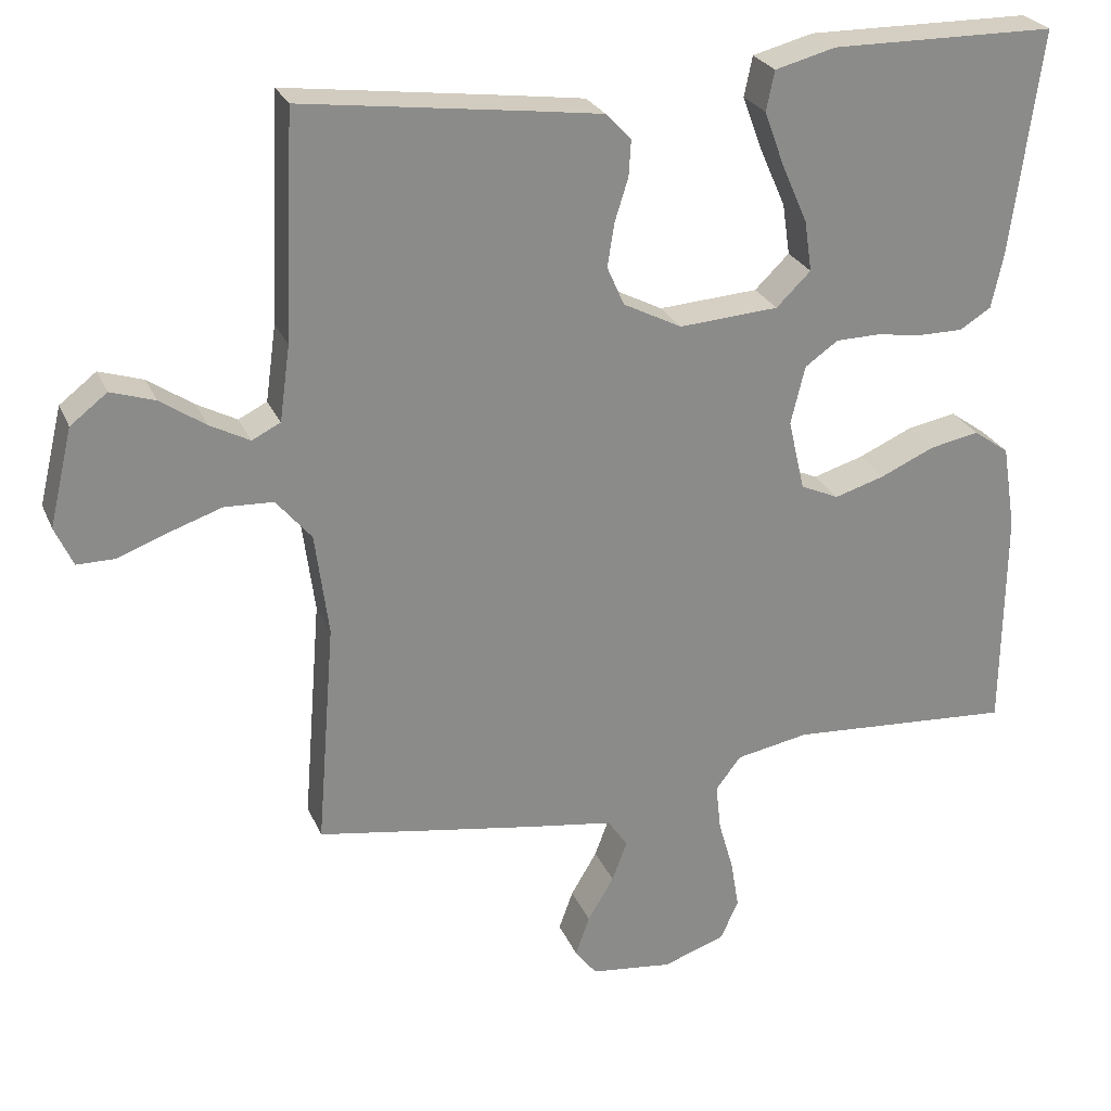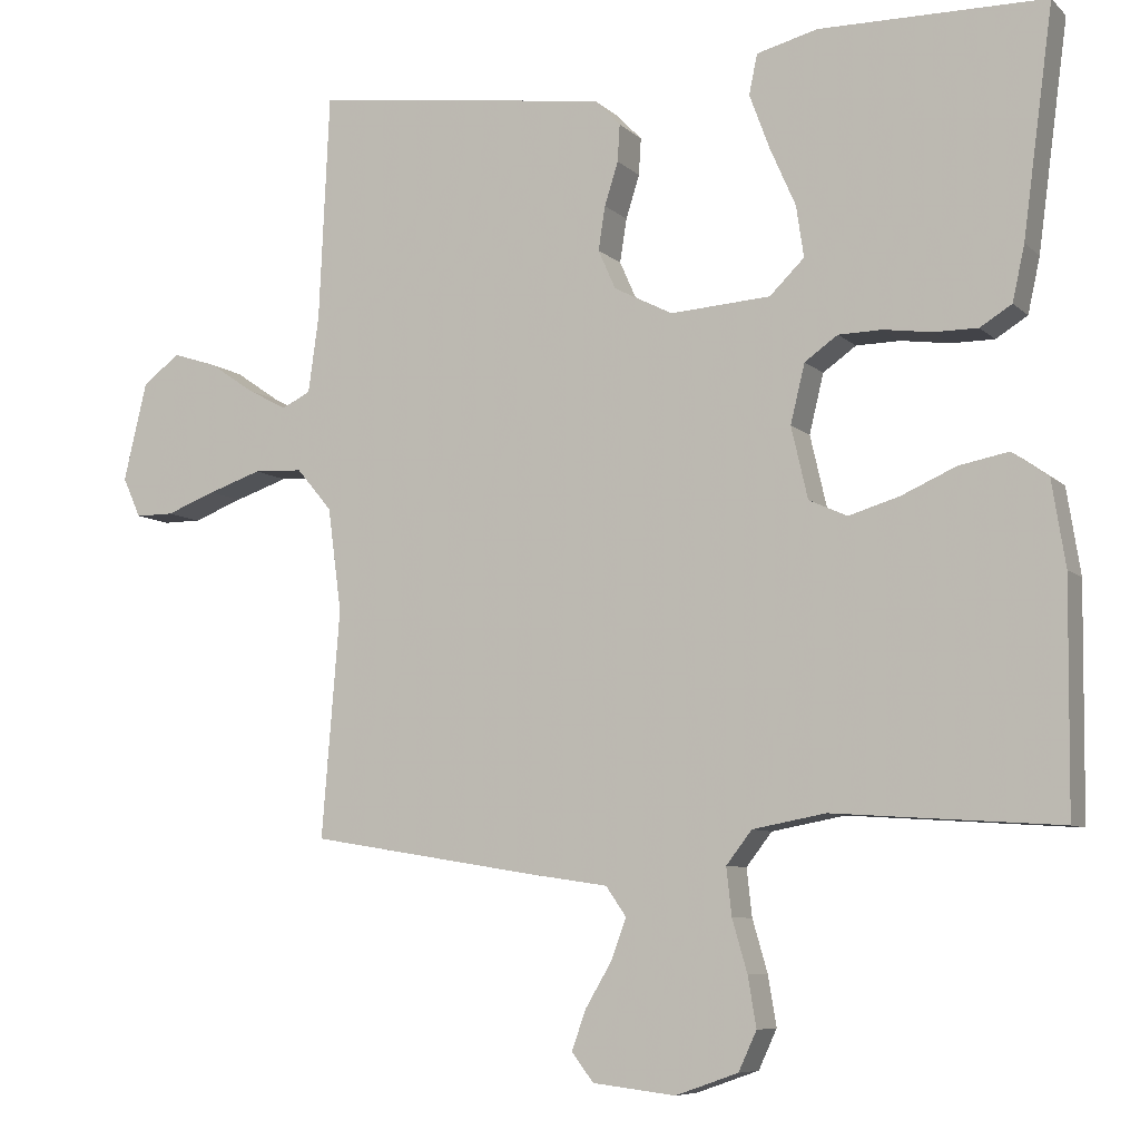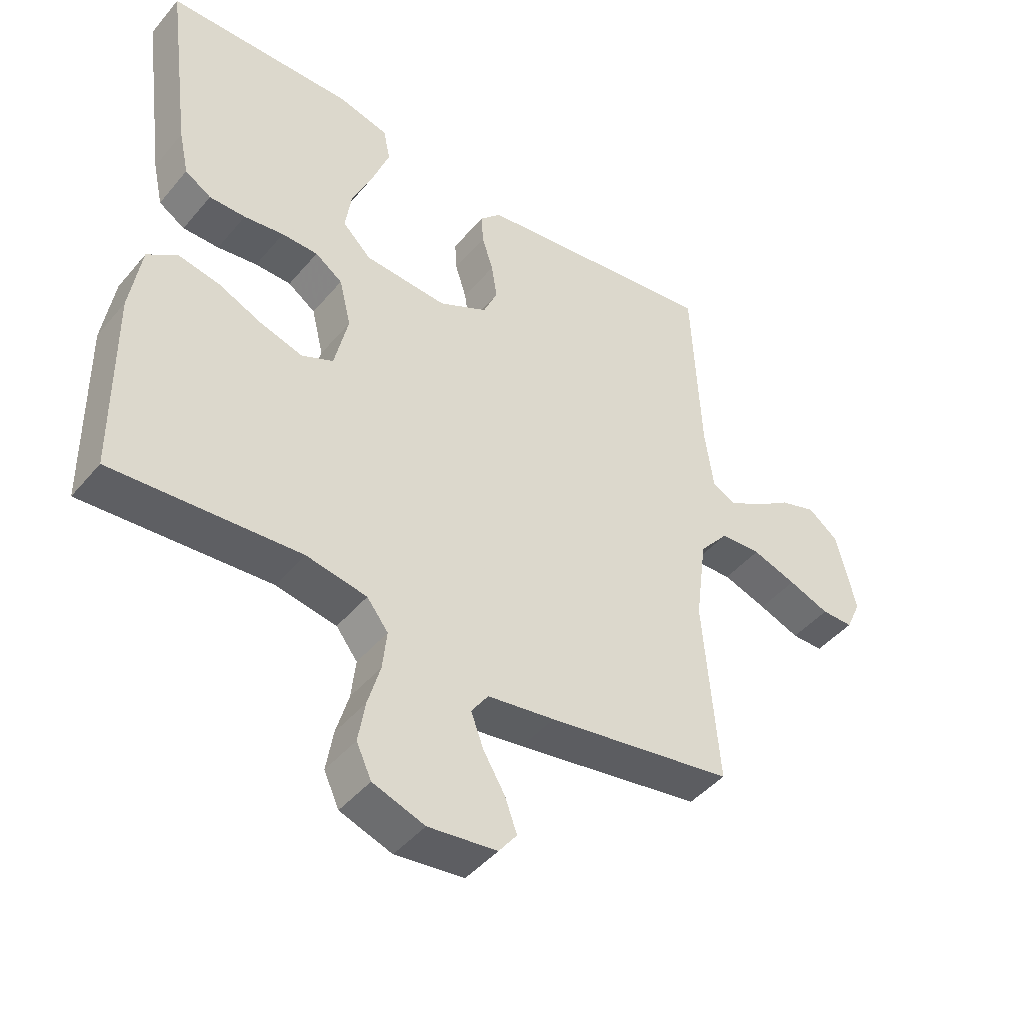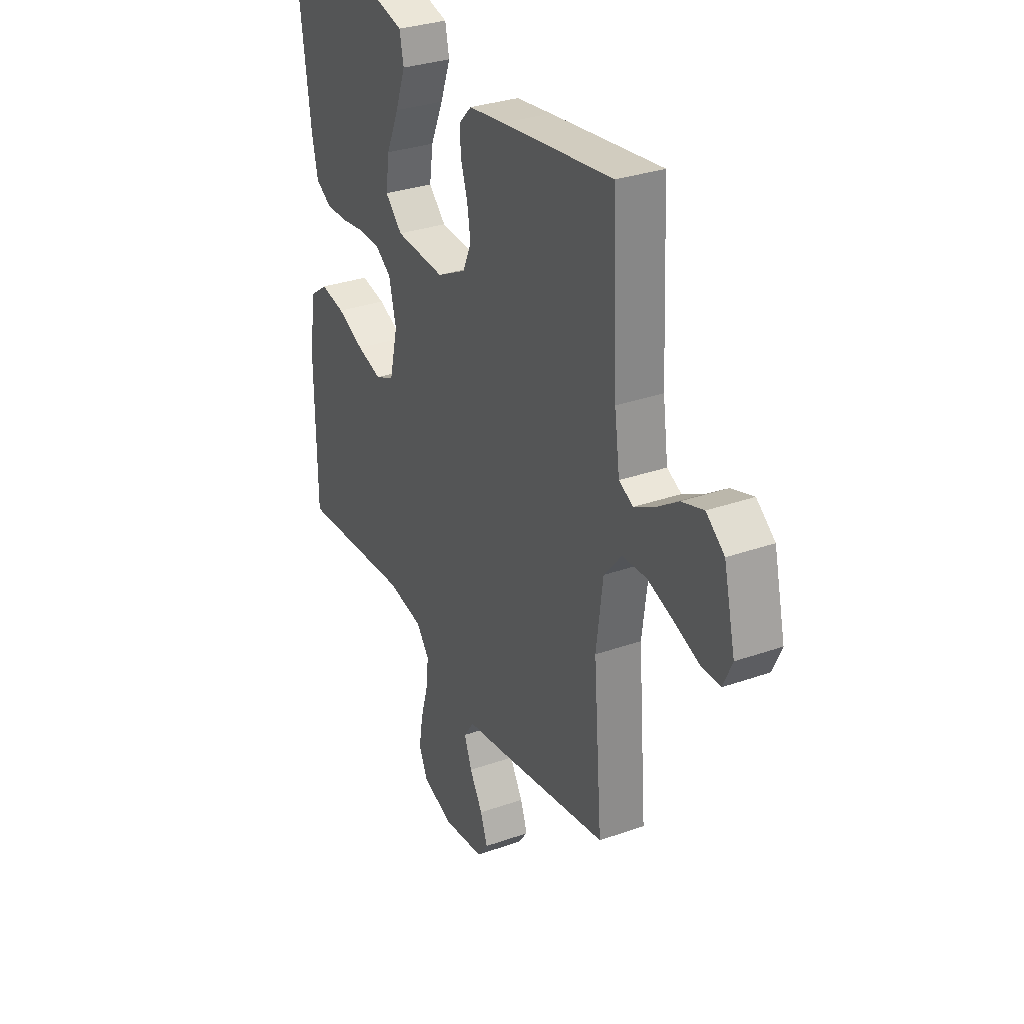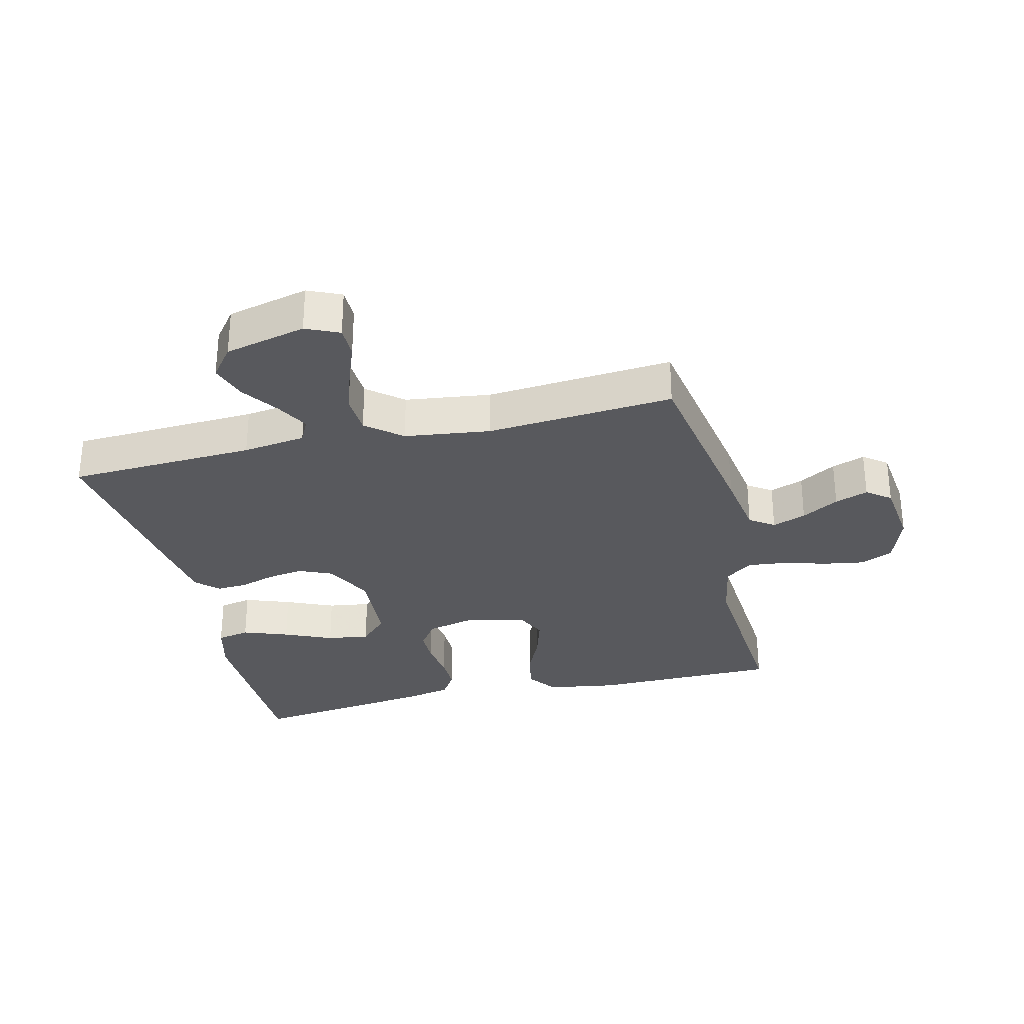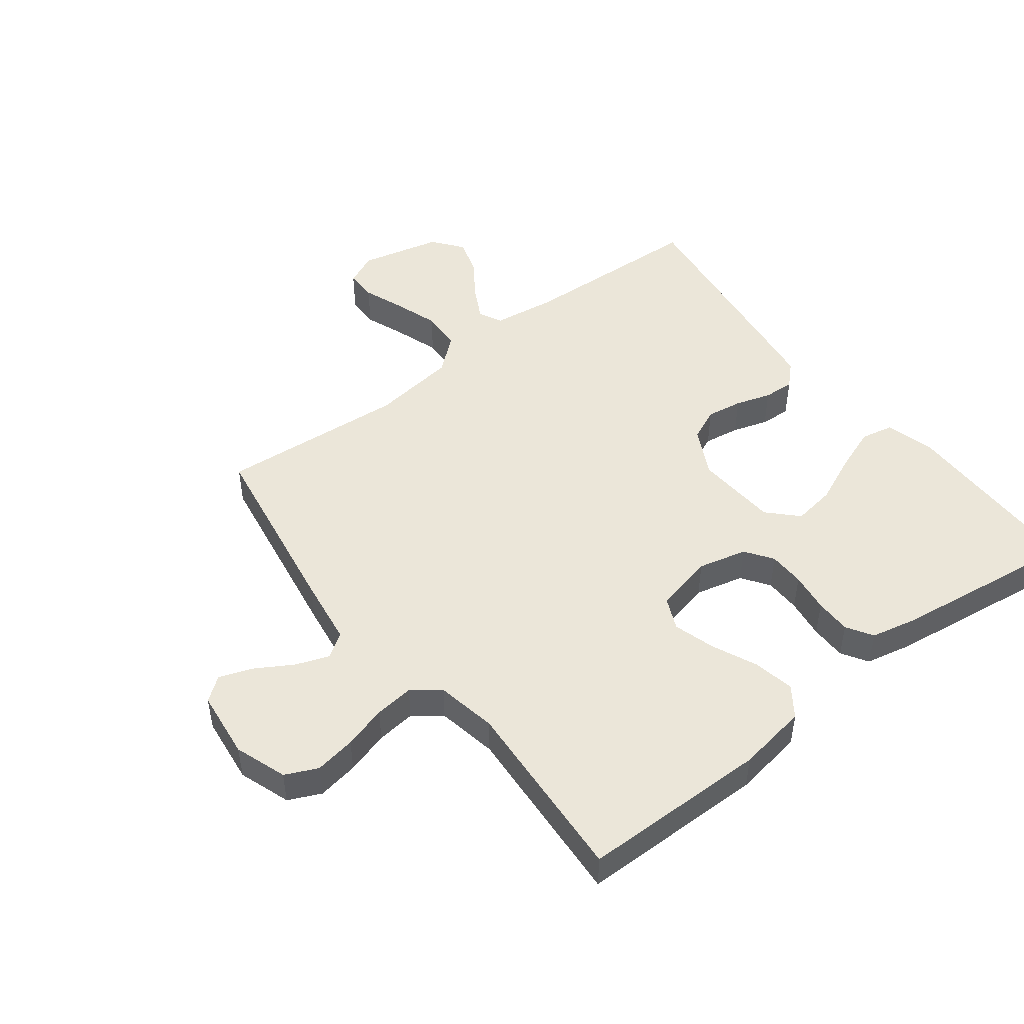
<metadata>
{"format":"obj","ext":"obj","renderer":"f3d","projection":"perspective","resolution":1024,"background":"white","views":[{"elev":25.9,"azim":160.6,"up":"+Z"},{"elev":-7.6,"azim":-155.5,"up":"+Z"},{"elev":-44.9,"azim":-37.2,"up":"+Z"},{"elev":31.3,"azim":63.3,"up":"+Z"},{"elev":-30.1,"azim":103.7,"up":"+Y"},{"elev":48.3,"azim":-127.6,"up":"+Y"}]}
</metadata>
<code>
v -0.5 0.07 0.5
v -0.2 0.07 0.503
v -0.119 0.07 0.482
v -0.108 0.07 0.429
v -0.135 0.07 0.356
v -0.169 0.07 0.279
v -0.179 0.07 0.211
v -0.133 0.07 0.166
v 0 0.07 0.157
v 0.078 0.07 0.197
v 0.101 0.07 0.249
v 0.092 0.07 0.307
v 0.074 0.07 0.364
v 0.071 0.07 0.413
v 0.105 0.07 0.448
v 0.2 0.07 0.461
v 0.5 0.07 0.5
v 0.514 0.07 0.2
v 0.528 0.07 0.099
v 0.566 0.07 0.08
v 0.619 0.07 0.108
v 0.679 0.07 0.149
v 0.738 0.07 0.168
v 0.787 0.07 0.13
v 0.818 0.07 0
v 0.794 0.07 -0.053
v 0.743 0.07 -0.053
v 0.677 0.07 -0.028
v 0.606 0.07 -0.004
v 0.541 0.07 -0.007
v 0.494 0.07 -0.063
v 0.476 0.07 -0.2
v 0.5 0.07 -0.5
v 0.2 0.07 -0.549
v 0.092 0.07 -0.565
v 0.065 0.07 -0.604
v 0.085 0.07 -0.658
v 0.12 0.07 -0.717
v 0.139 0.07 -0.77
v 0.11 0.07 -0.808
v 0 0.07 -0.821
v -0.083 0.07 -0.792
v -0.107 0.07 -0.74
v -0.096 0.07 -0.674
v -0.076 0.07 -0.605
v -0.069 0.07 -0.542
v -0.103 0.07 -0.498
v -0.2 0.07 -0.48
v -0.5 0.07 -0.5
v -0.503 0.07 -0.2
v -0.485 0.07 -0.087
v -0.437 0.07 -0.053
v -0.371 0.07 -0.066
v -0.299 0.07 -0.098
v -0.232 0.07 -0.118
v -0.181 0.07 -0.095
v -0.159 0.07 0
v -0.178 0.07 0.078
v -0.222 0.07 0.109
v -0.28 0.07 0.11
v -0.344 0.07 0.101
v -0.402 0.07 0.101
v -0.444 0.07 0.127
v -0.46 0.07 0.2
v -0.5 0 0.5
v -0.2 0 0.503
v -0.119 0 0.482
v -0.108 0 0.429
v -0.135 0 0.356
v -0.169 0 0.279
v -0.179 0 0.211
v -0.133 0 0.166
v 0 0 0.157
v 0.078 0 0.197
v 0.101 0 0.249
v 0.092 0 0.307
v 0.074 0 0.364
v 0.071 0 0.413
v 0.105 0 0.448
v 0.2 0 0.461
v 0.5 0 0.5
v 0.514 0 0.2
v 0.528 0 0.099
v 0.566 0 0.08
v 0.619 0 0.108
v 0.679 0 0.149
v 0.738 0 0.168
v 0.787 0 0.13
v 0.818 0 0
v 0.794 0 -0.053
v 0.743 0 -0.053
v 0.677 0 -0.028
v 0.606 0 -0.004
v 0.541 0 -0.007
v 0.494 0 -0.063
v 0.476 0 -0.2
v 0.5 0 -0.5
v 0.2 0 -0.549
v 0.092 0 -0.565
v 0.065 0 -0.604
v 0.085 0 -0.658
v 0.12 0 -0.717
v 0.139 0 -0.77
v 0.11 0 -0.808
v 0 0 -0.821
v -0.083 0 -0.792
v -0.107 0 -0.74
v -0.096 0 -0.674
v -0.076 0 -0.605
v -0.069 0 -0.542
v -0.103 0 -0.498
v -0.2 0 -0.48
v -0.5 0 -0.5
v -0.503 0 -0.2
v -0.485 0 -0.087
v -0.437 0 -0.053
v -0.371 0 -0.066
v -0.299 0 -0.098
v -0.232 0 -0.118
v -0.181 0 -0.095
v -0.159 0 0
v -0.178 0 0.078
v -0.222 0 0.109
v -0.28 0 0.11
v -0.344 0 0.101
v -0.402 0 0.101
v -0.444 0 0.127
v -0.46 0 0.2
f 4 5 6
f 3 4 6
f 2 3 6
f 1 2 6
f 64 1 6
f 63 64 6
f 62 63 6
f 61 62 6
f 60 61 6
f 59 60 6 7
f 58 59 7 8
f 57 58 8 9
f 56 57 9 10
f 52 53 54
f 51 52 54
f 50 51 54
f 49 50 54
f 48 49 54
f 47 48 54 55
f 46 47 55 56
f 43 44 45
f 42 43 45
f 41 42 45
f 40 41 45
f 39 40 45
f 38 39 45
f 37 38 45
f 36 37 45 46
f 46 56 10
f 36 46 10
f 35 36 10
f 35 10 11
f 34 35 11
f 33 34 11
f 32 33 11
f 26 27 28
f 25 26 28
f 24 25 28
f 23 24 28
f 22 23 28
f 21 22 28
f 20 21 28 29
f 19 20 29 30
f 16 17 18
f 15 16 18
f 14 15 18
f 13 14 18
f 12 13 18
f 11 12 18
f 32 11 18
f 31 32 18
f 18 19 30 31
f 70 69 68
f 70 68 67
f 70 67 66
f 70 66 65
f 70 65 128
f 70 128 127
f 70 127 126
f 70 126 125
f 70 125 124
f 71 70 124 123
f 72 71 123 122
f 73 72 122 121
f 74 73 121 120
f 118 117 116
f 118 116 115
f 118 115 114
f 118 114 113
f 118 113 112
f 119 118 112 111
f 120 119 111 110
f 109 108 107
f 109 107 106
f 109 106 105
f 109 105 104
f 109 104 103
f 109 103 102
f 109 102 101
f 110 109 101 100
f 74 120 110
f 74 110 100
f 74 100 99
f 75 74 99
f 75 99 98
f 75 98 97
f 75 97 96
f 92 91 90
f 92 90 89
f 92 89 88
f 92 88 87
f 92 87 86
f 92 86 85
f 93 92 85 84
f 94 93 84 83
f 82 81 80
f 82 80 79
f 82 79 78
f 82 78 77
f 82 77 76
f 82 76 75
f 82 75 96
f 82 96 95
f 95 94 83 82
f 1 65 66 2
f 2 66 67 3
f 3 67 68 4
f 4 68 69 5
f 5 69 70 6
f 6 70 71 7
f 7 71 72 8
f 8 72 73 9
f 9 73 74 10
f 10 74 75 11
f 11 75 76 12
f 12 76 77 13
f 13 77 78 14
f 14 78 79 15
f 15 79 80 16
f 16 80 81 17
f 17 81 82 18
f 18 82 83 19
f 19 83 84 20
f 20 84 85 21
f 21 85 86 22
f 22 86 87 23
f 23 87 88 24
f 24 88 89 25
f 25 89 90 26
f 26 90 91 27
f 27 91 92 28
f 28 92 93 29
f 29 93 94 30
f 30 94 95 31
f 31 95 96 32
f 32 96 97 33
f 33 97 98 34
f 34 98 99 35
f 35 99 100 36
f 36 100 101 37
f 37 101 102 38
f 38 102 103 39
f 39 103 104 40
f 40 104 105 41
f 41 105 106 42
f 42 106 107 43
f 43 107 108 44
f 44 108 109 45
f 45 109 110 46
f 46 110 111 47
f 47 111 112 48
f 48 112 113 49
f 49 113 114 50
f 50 114 115 51
f 51 115 116 52
f 52 116 117 53
f 53 117 118 54
f 54 118 119 55
f 55 119 120 56
f 56 120 121 57
f 57 121 122 58
f 58 122 123 59
f 59 123 124 60
f 60 124 125 61
f 61 125 126 62
f 62 126 127 63
f 63 127 128 64
f 64 128 65 1

</code>
